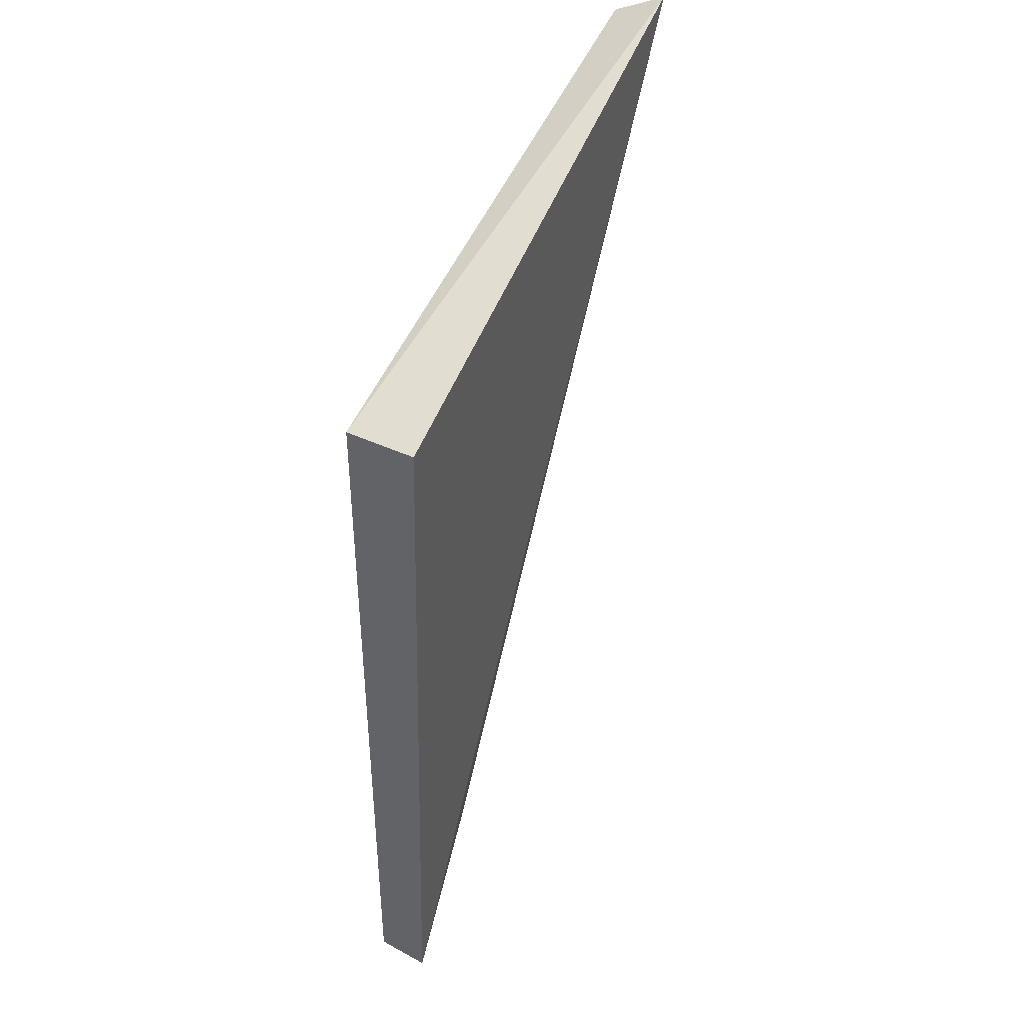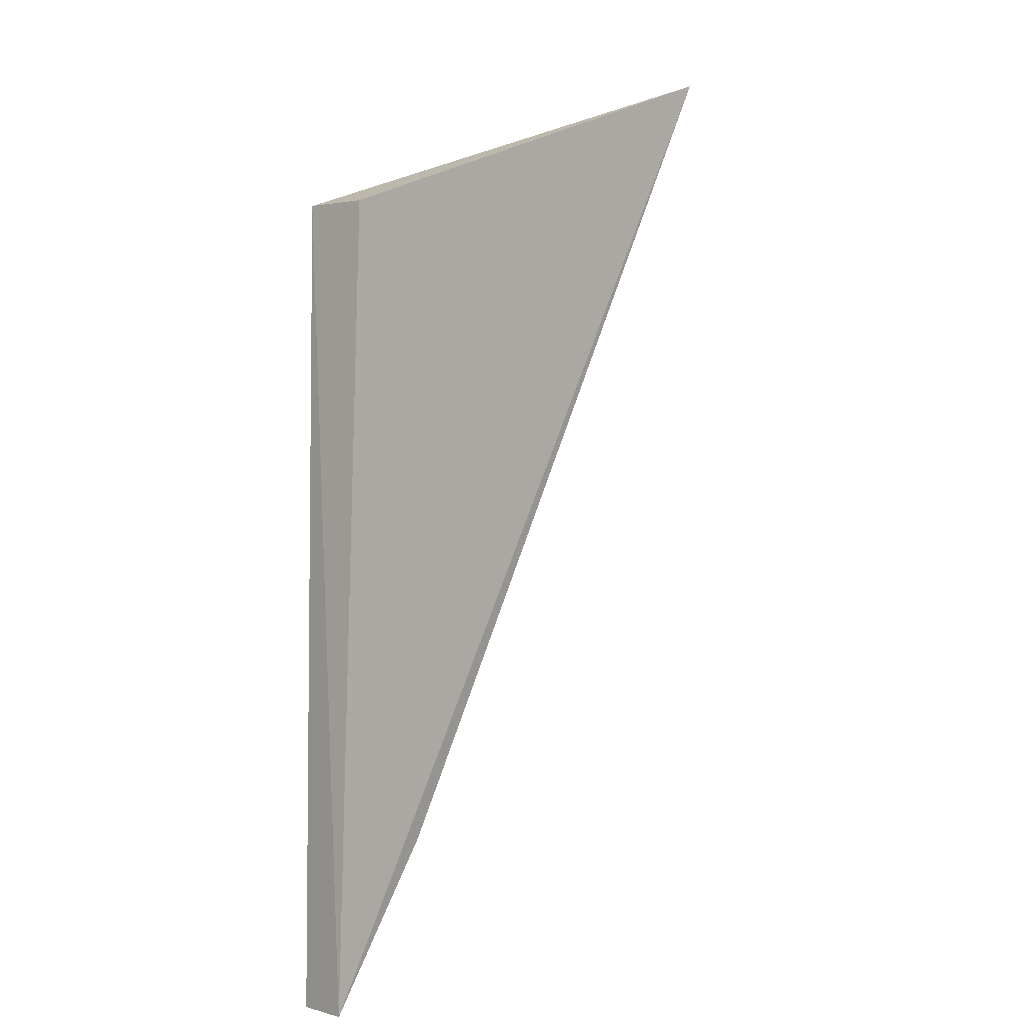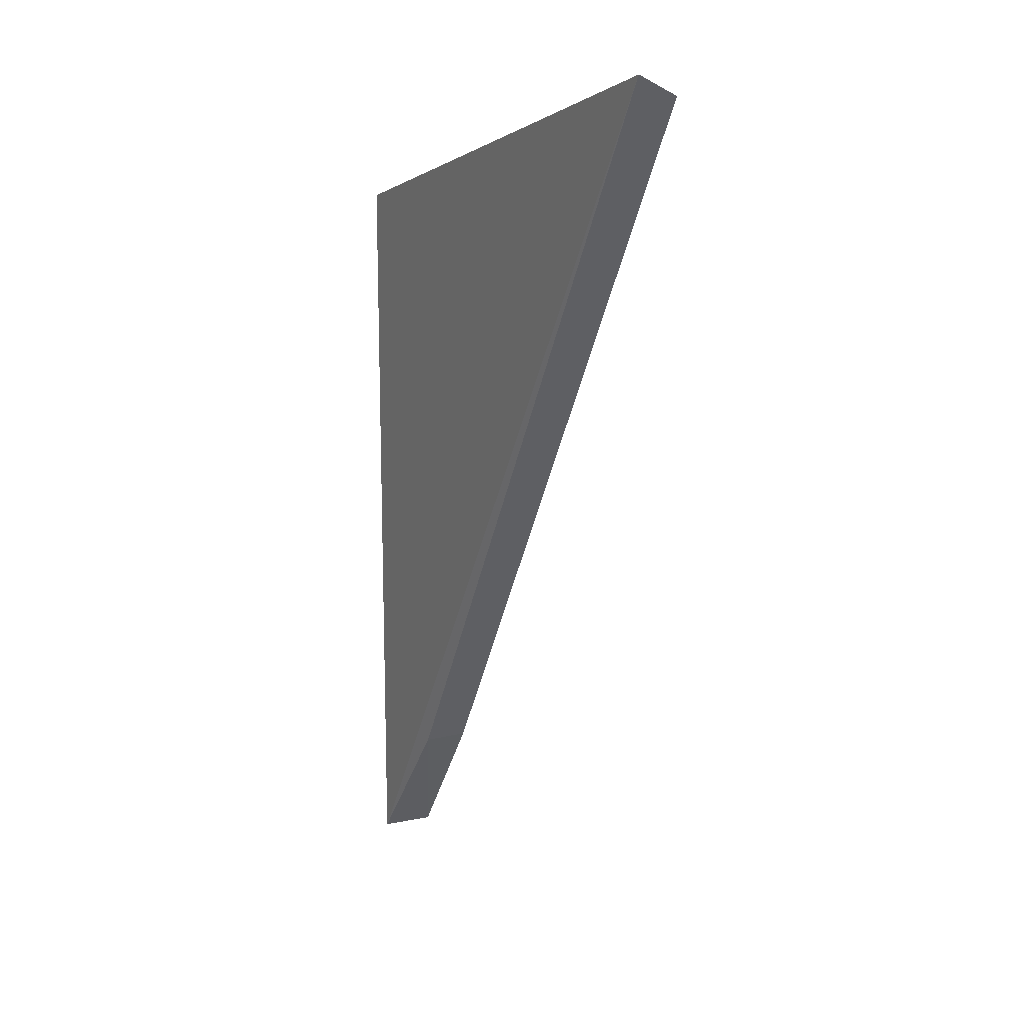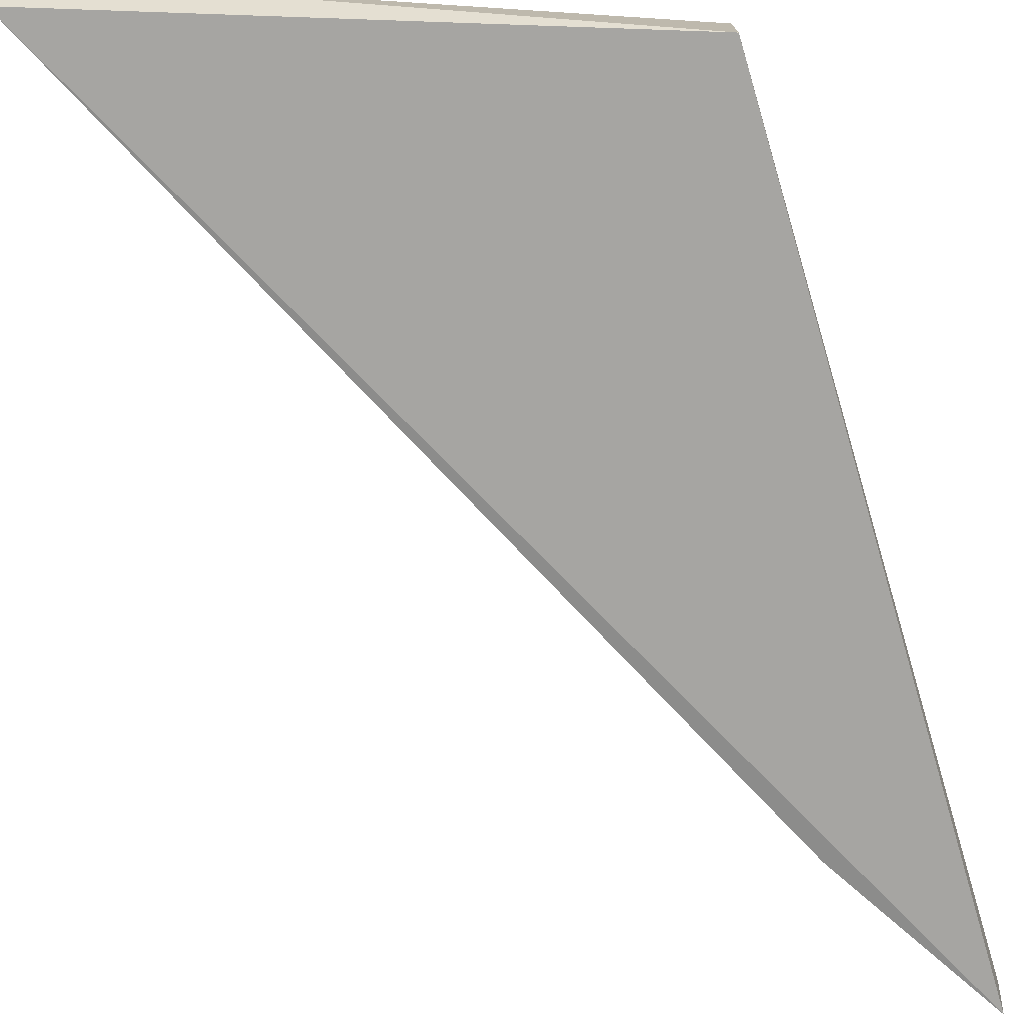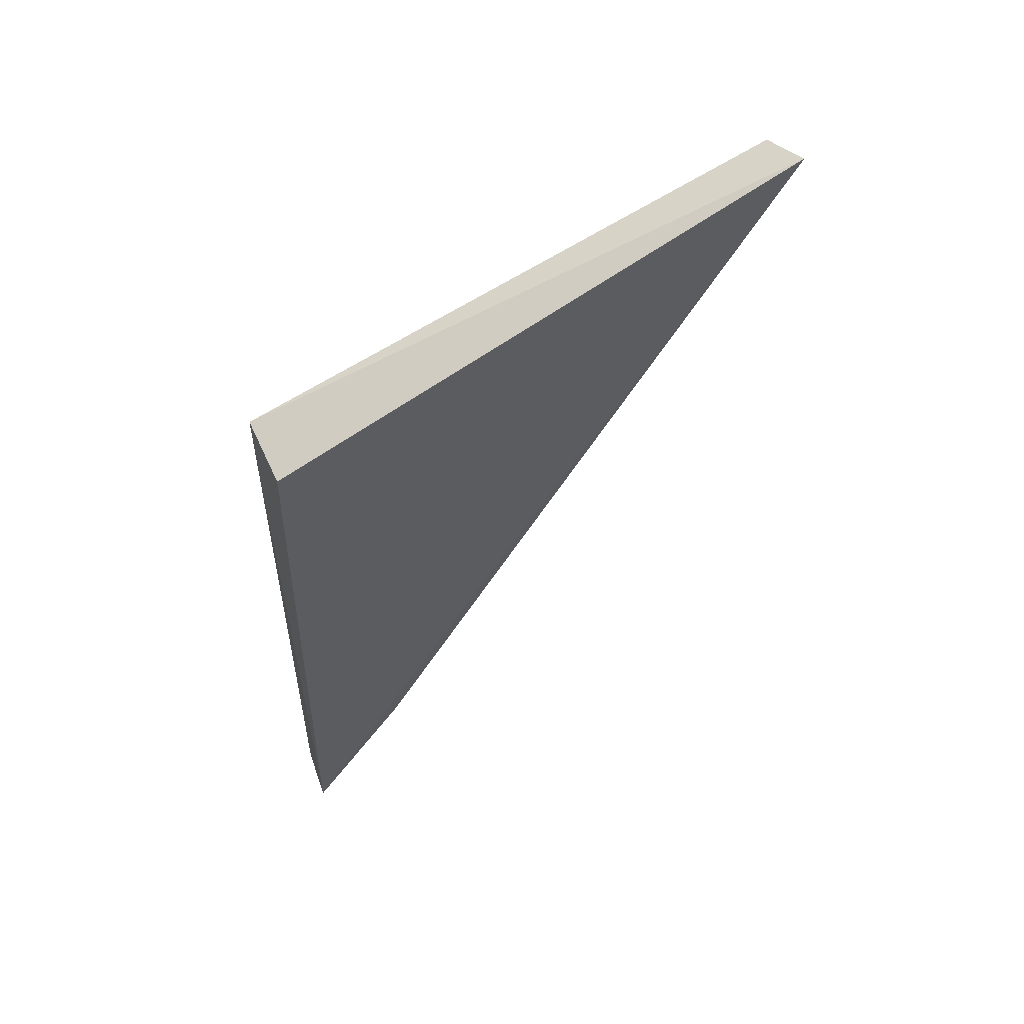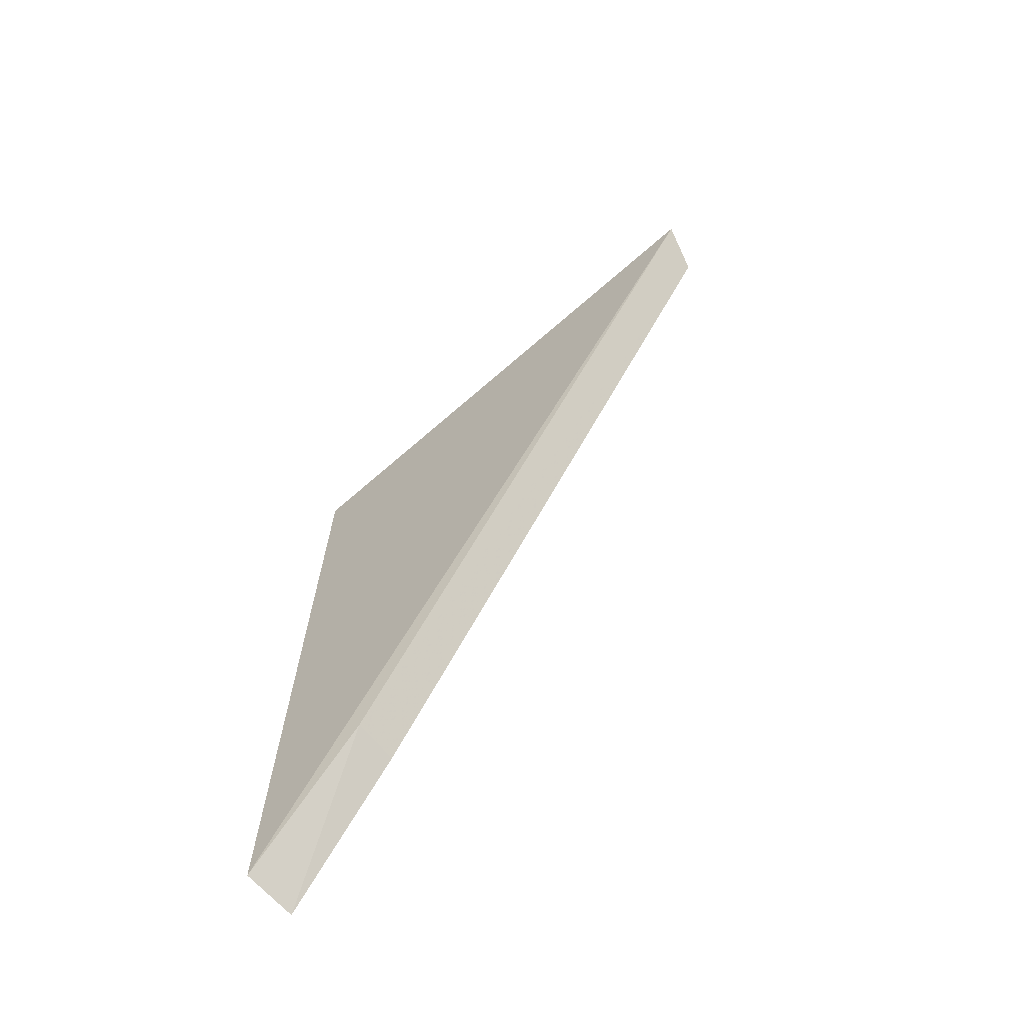
<metadata>
{"format":"obj","ext":"obj","renderer":"f3d","projection":"perspective","resolution":1024,"background":"white","views":[{"elev":45.3,"azim":-62.0,"up":"+Y"},{"elev":1.7,"azim":-46.3,"up":"+Y"},{"elev":18.1,"azim":60.9,"up":"+Y"},{"elev":-74.9,"azim":-164.9,"up":"+Z"},{"elev":61.6,"azim":-24.5,"up":"+Y"},{"elev":-67.6,"azim":37.7,"up":"+Y"}]}
</metadata>
<code>
v 0.2469 -0.4314 0.00103
v 0.2671 -0.3957 -0.0008821
v 0.251 -0.4255 0.0008821
v 0.2674 -0.3948 0.0009036
v 0.2477 -0.4016 -0.001306
v 0.2471 -0.4315 -0.001019
v 0.2478 -0.4016 0.001306
v 0.2511 -0.4255 -0.0008599
f 1 3 4
f 3 2 4
f 5 4 2
f 6 3 1
f 6 5 2
f 6 1 5
f 7 5 1
f 7 1 4
f 7 4 5
f 8 6 2
f 8 2 3
f 8 3 6

</code>
